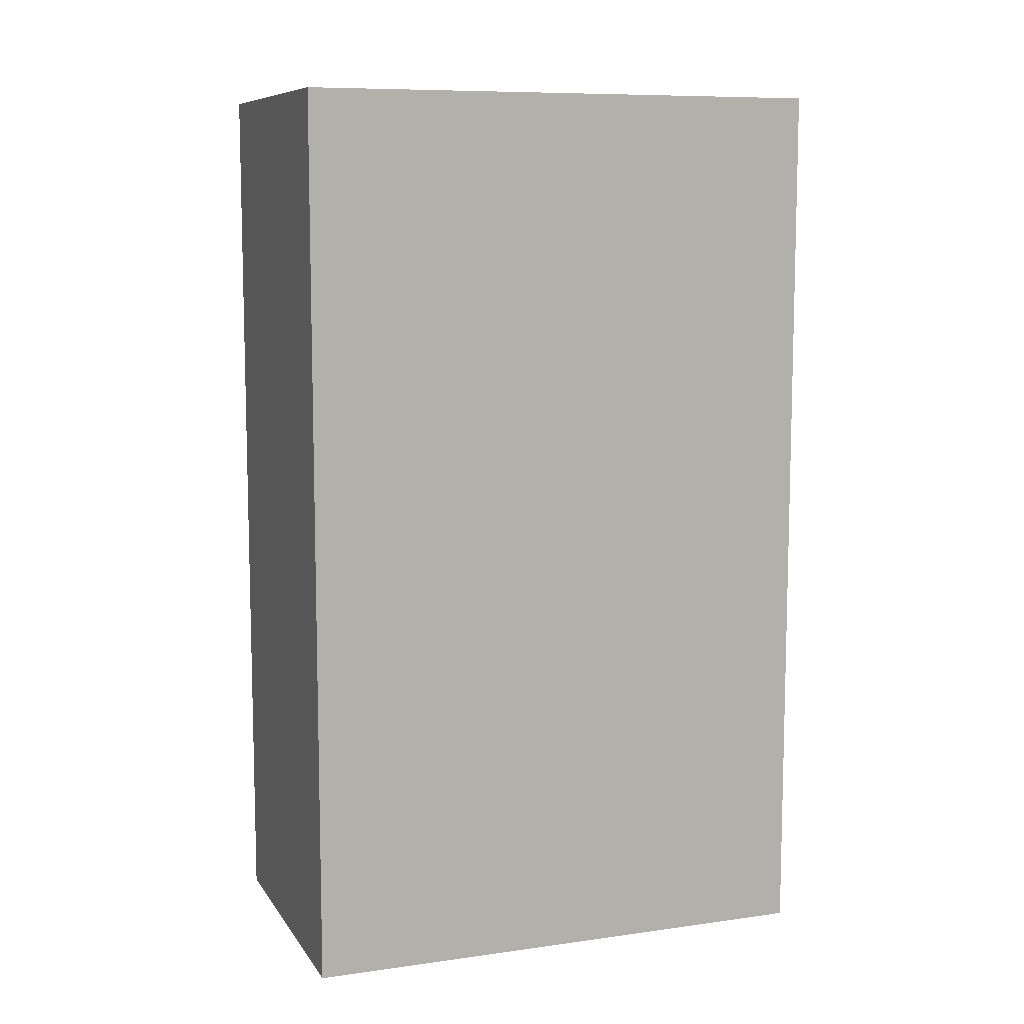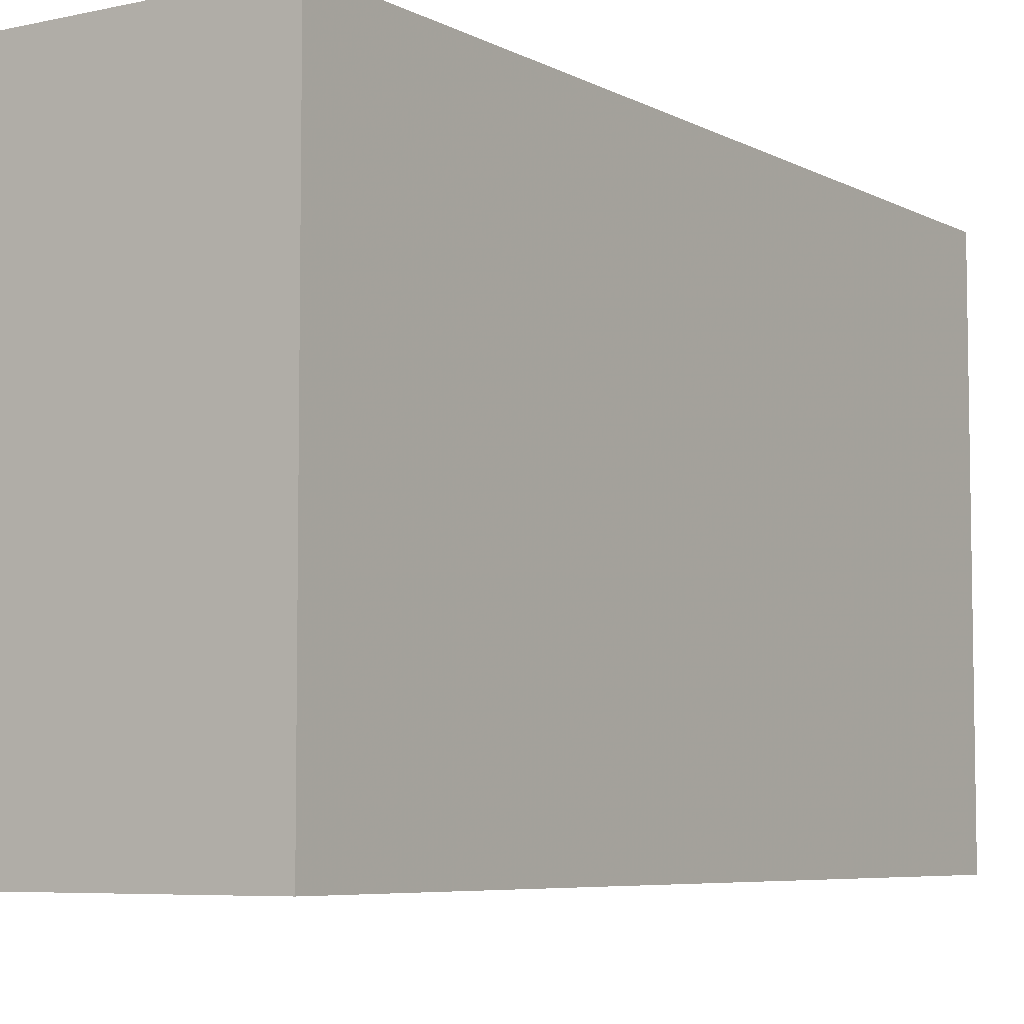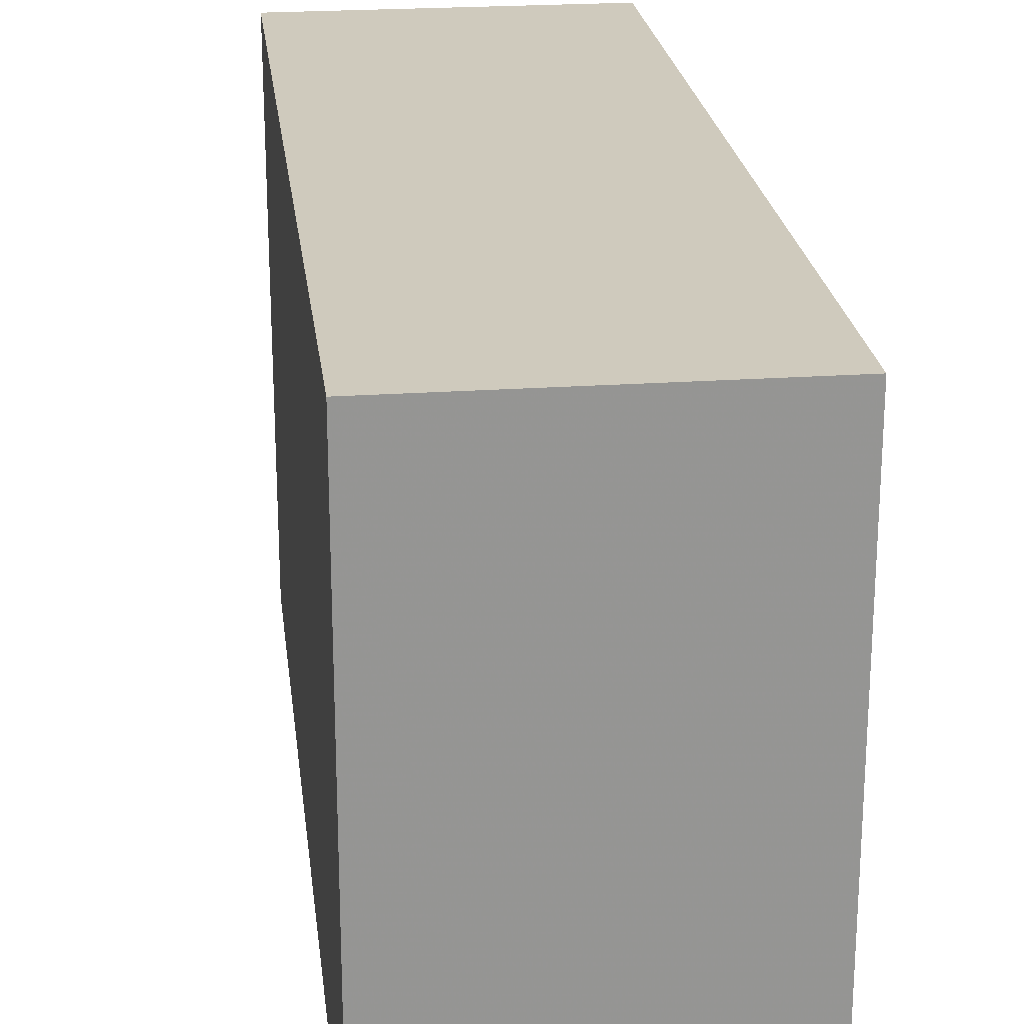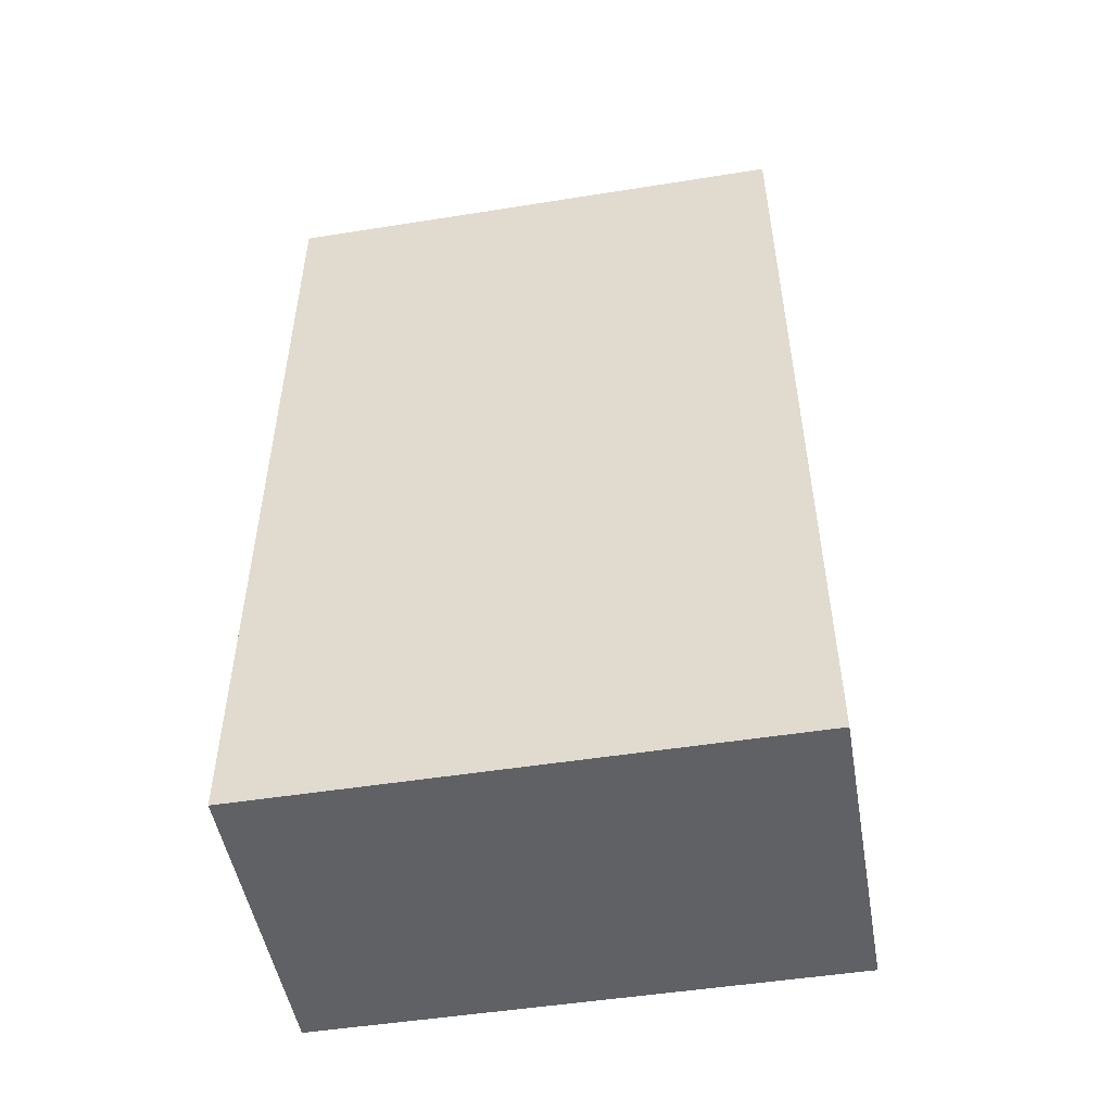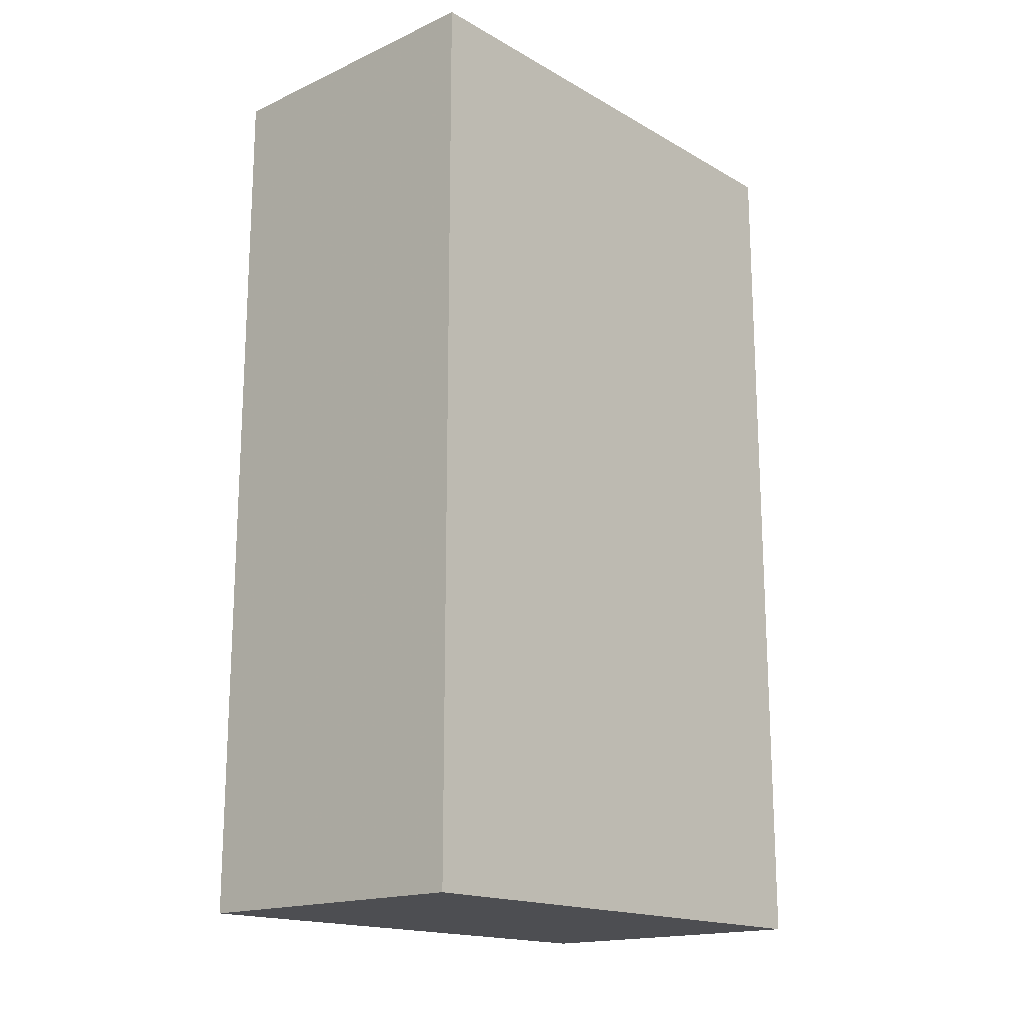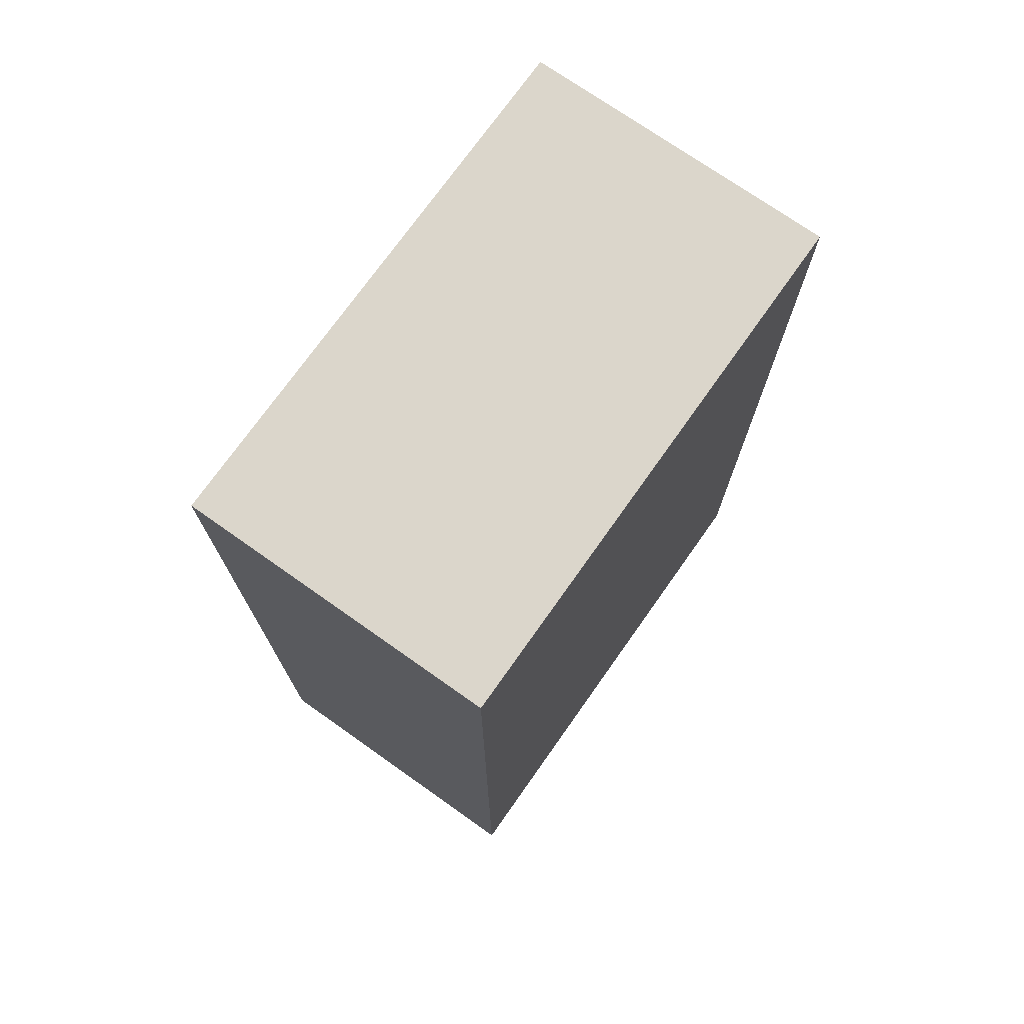
<metadata>
{"format":"obj","ext":"obj","renderer":"f3d","projection":"perspective","resolution":1024,"background":"white","views":[{"elev":9.1,"azim":69.8,"up":"+Z"},{"elev":-6.2,"azim":33.7,"up":"+Y"},{"elev":23.0,"azim":-6.8,"up":"+Y"},{"elev":-50.1,"azim":-80.1,"up":"+Z"},{"elev":-17.2,"azim":41.9,"up":"+Z"},{"elev":73.5,"azim":-144.8,"up":"+Z"}]}
</metadata>
<code>
o 13613
v 2231 1872 9.849
v 2230 1872 9.849
v 2230 1873 9.849
v 2231 1872 10.46
v 2230 1872 10.46
v 2230 1872 10.46
v 2231 1872 9.849
v 2230 1873 9.849
v 2231 1873 9.849
v 2231 1873 10.46
v 2231 1873 9.849
v 2231 1872 10.46
v 2231 1873 10.46
v 2230 1872 10.46
v 2231 1873 10.46
v 2230 1873 10.46
v 2231 1872 9.849
v 2231 1872 10.46
v 2231 1873 9.849
v 2230 1873 10.46
v 2231 1873 10.46
v 2230 1872 9.849
v 2230 1872 10.46
v 2230 1873 10.46
v 2231 1873 9.849
v 2230 1873 9.849
v 2230 1873 10.46
v 2230 1873 9.849
v 2230 1872 9.849
f 1 2 3
f 1 4 5
f 6 2 7
f 8 9 7
f 10 7 11
f 12 13 14
f 14 15 16
f 17 15 18
f 19 20 21
f 22 23 20
f 24 25 26
f 27 28 29

</code>
